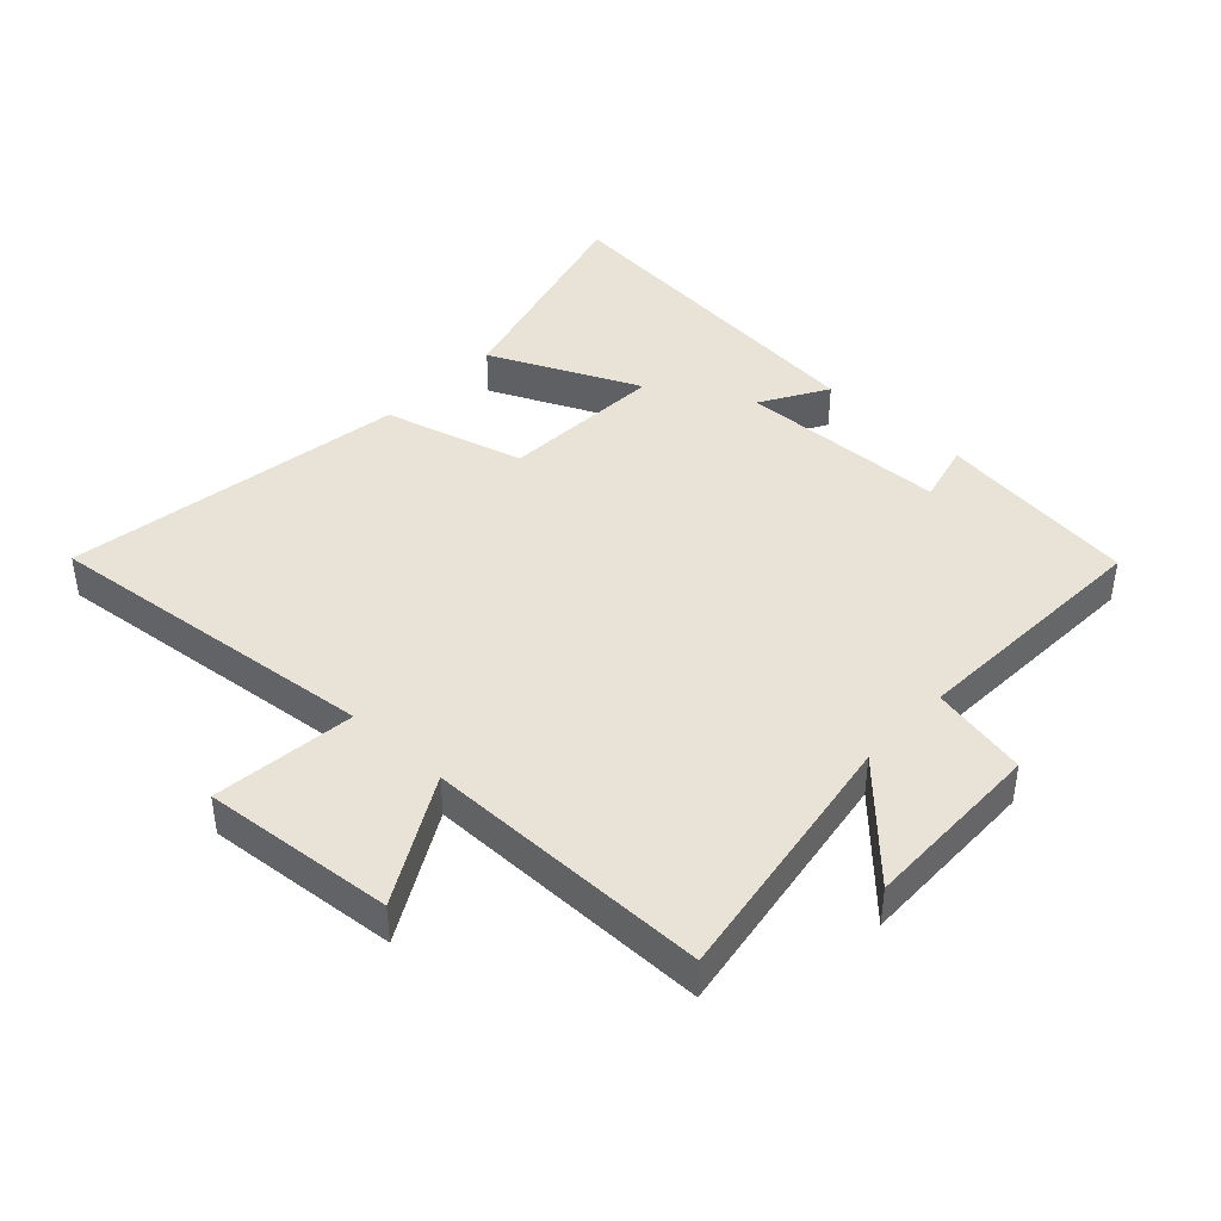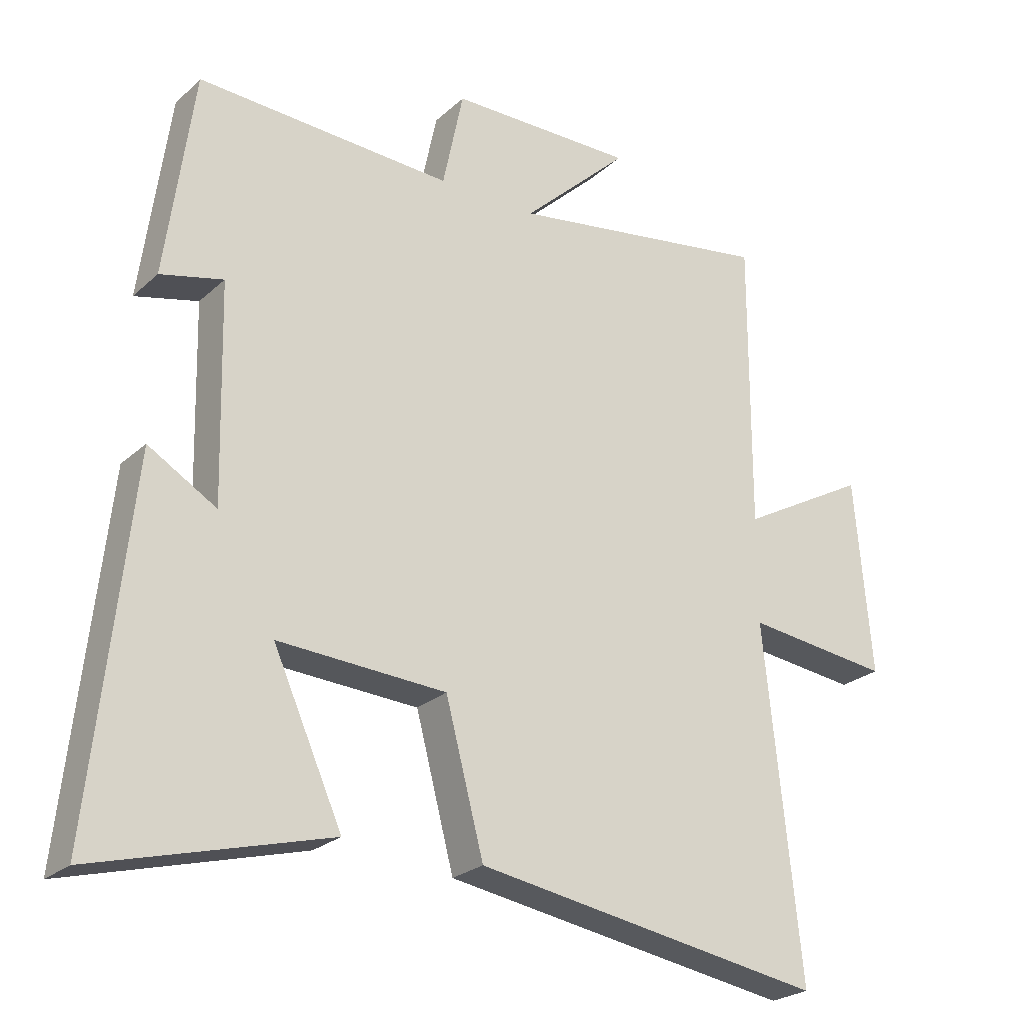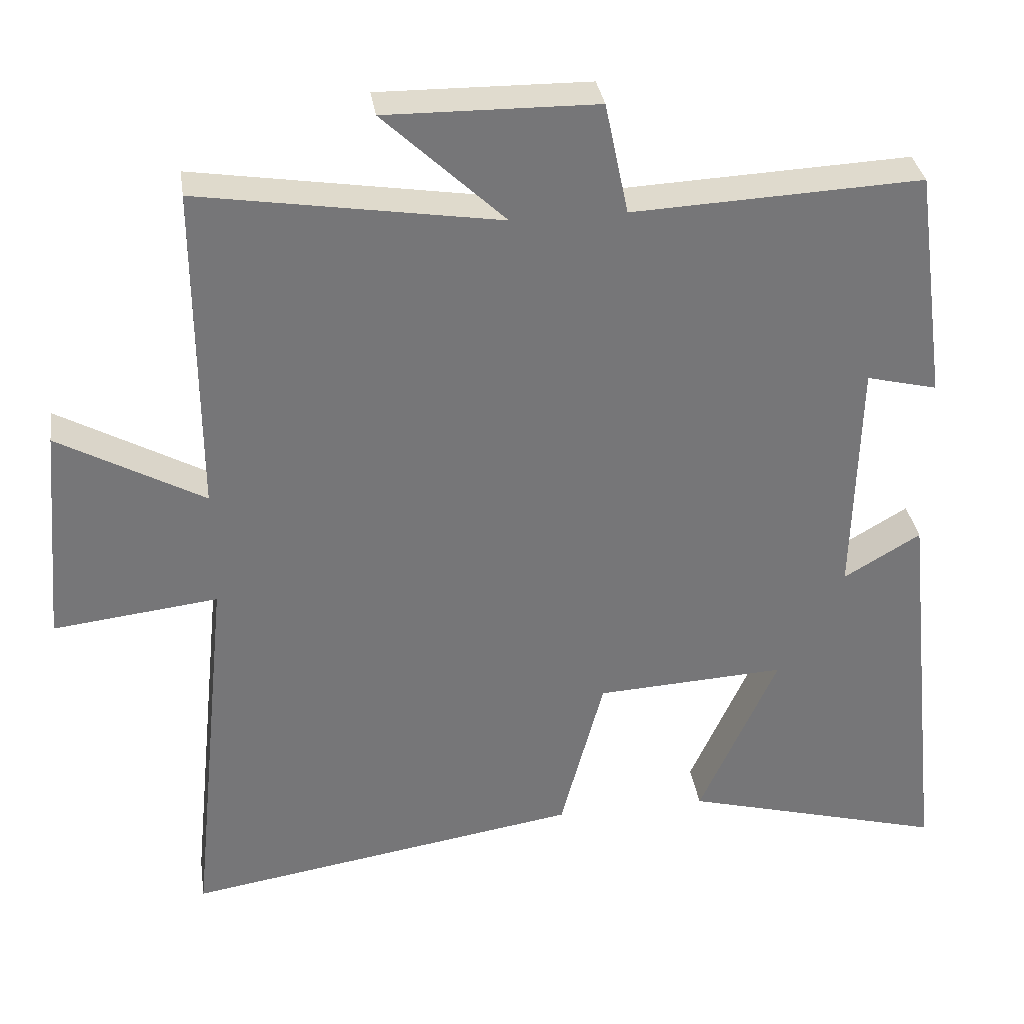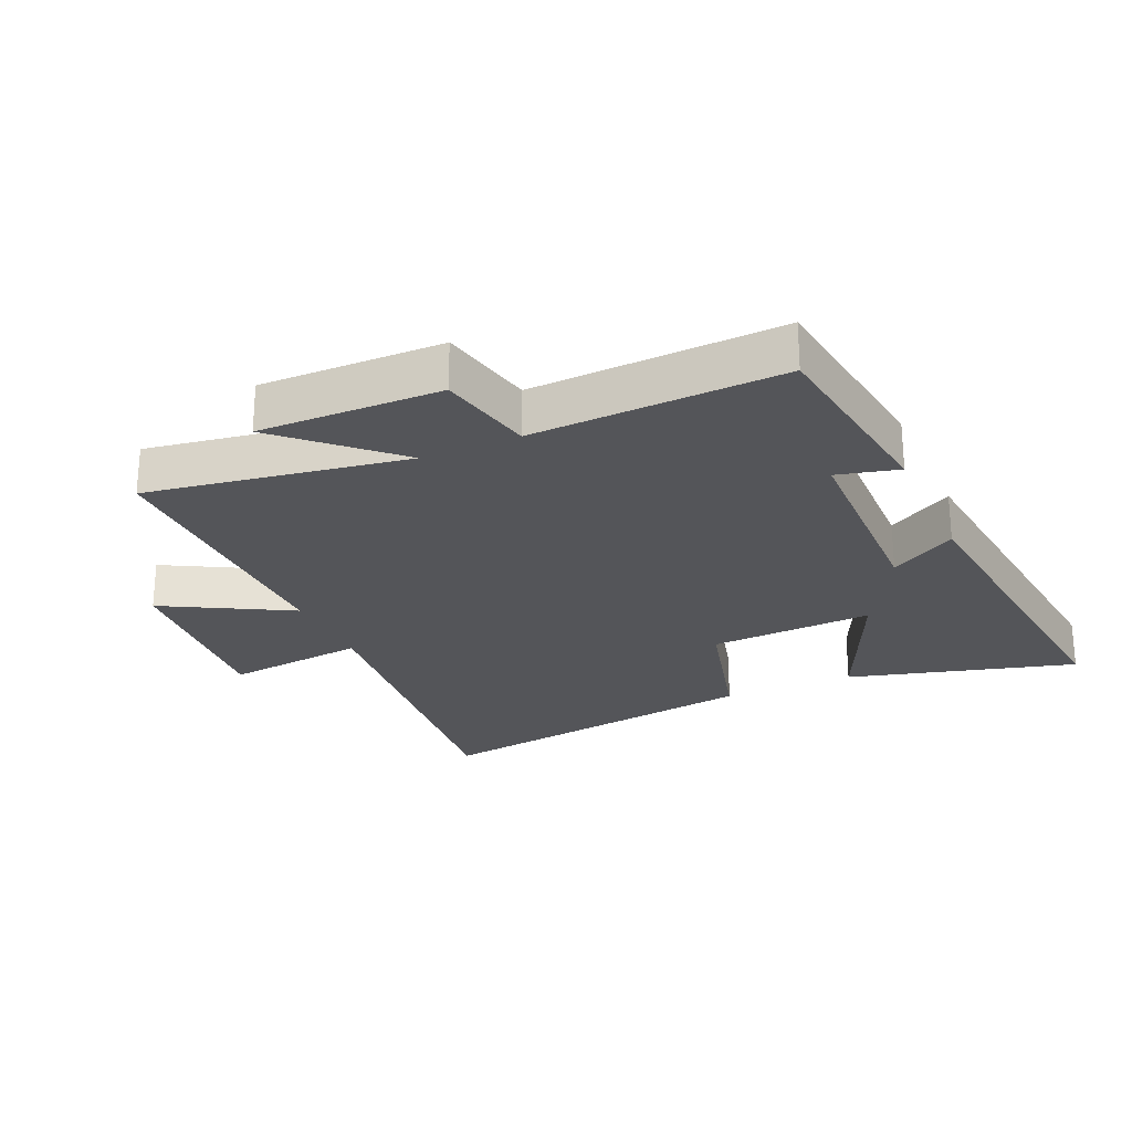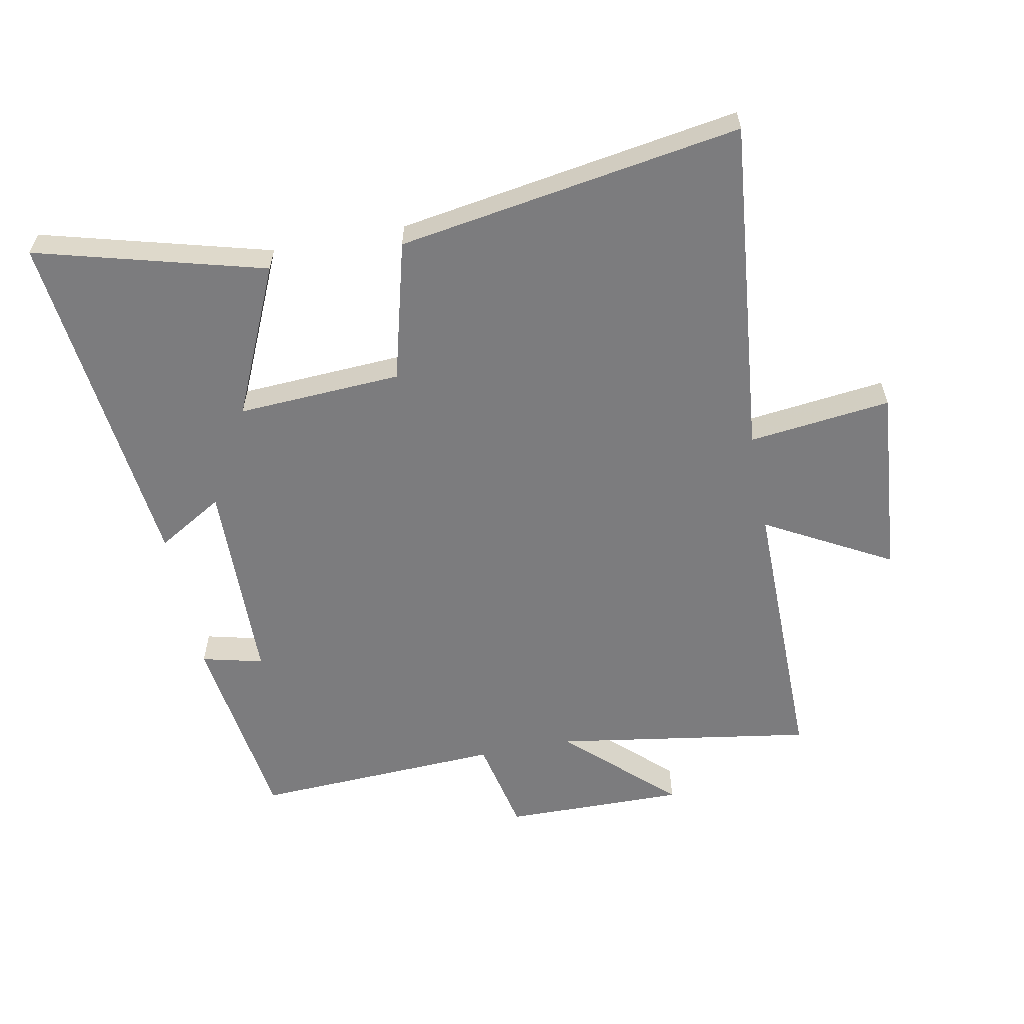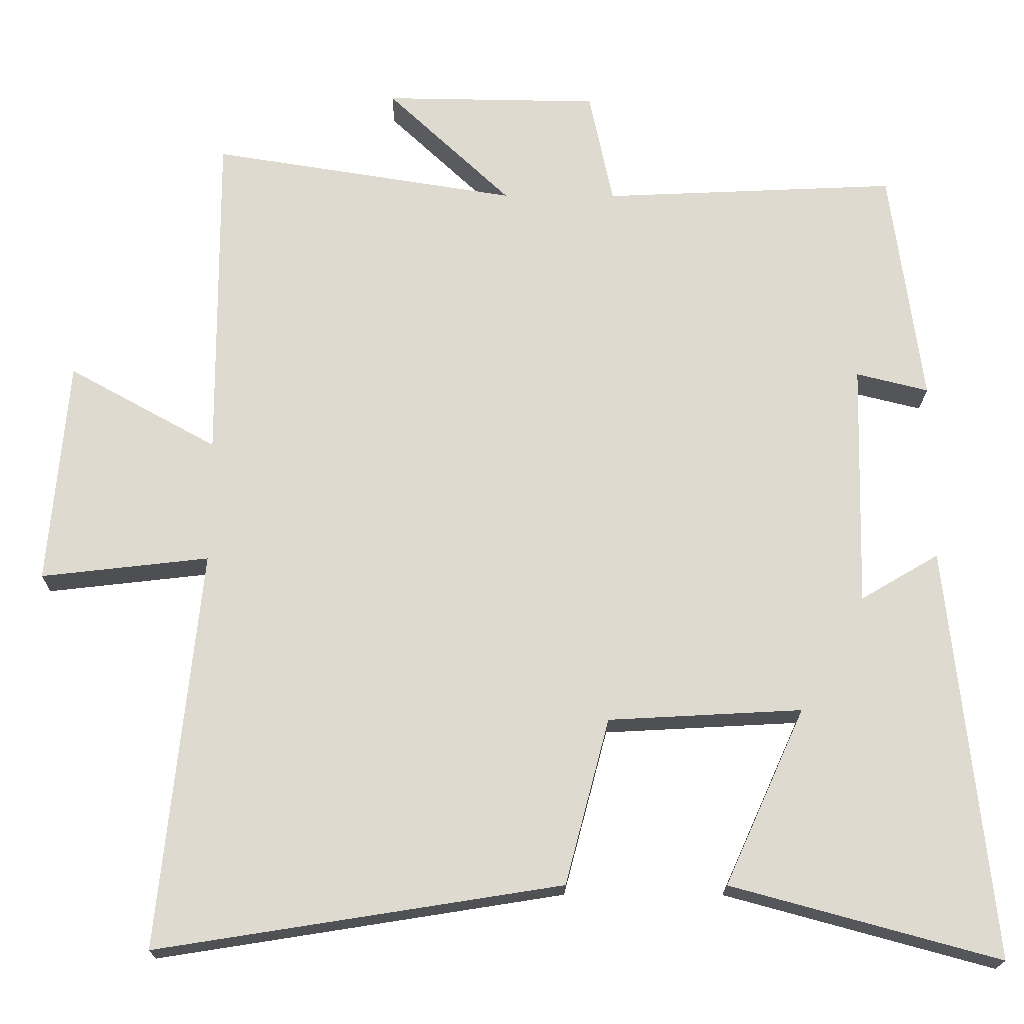
<metadata>
{"format":"obj","ext":"obj","renderer":"f3d","projection":"perspective","resolution":1024,"background":"white","views":[{"elev":41.9,"azim":-47.1,"up":"+Y"},{"elev":-24.7,"azim":144.9,"up":"+Z"},{"elev":33.5,"azim":-8.5,"up":"+Z"},{"elev":-24.7,"azim":24.0,"up":"+Y"},{"elev":-58.9,"azim":-168.9,"up":"+Y"},{"elev":-19.0,"azim":-0.5,"up":"+Z"}]}
</metadata>
<code>
v -0.555 0.07 -0.586
v -0.5 0.07 -0.051
v -0.725 0.07 -0.077
v -0.699 0.07 0.225
v -0.5 0.07 0.115
v -0.502 0.07 0.565
v -0.092 0.07 0.5
v -0.258 0.07 0.657
v 0.03 0.07 0.653
v 0.062 0.07 0.5
v 0.457 0.07 0.518
v 0.5 0.07 0.2
v 0.403 0.07 0.224
v 0.395 0.07 -0.106
v 0.5 0.07 -0.044
v 0.559 0.07 -0.598
v 0.199 0.07 -0.5
v 0.306 0.07 -0.263
v 0.046 0.07 -0.277
v -0.013 0.07 -0.5
v -0.555 0 -0.586
v -0.5 0 -0.051
v -0.725 0 -0.077
v -0.699 0 0.225
v -0.5 0 0.115
v -0.502 0 0.565
v -0.092 0 0.5
v -0.258 0 0.657
v 0.03 0 0.653
v 0.062 0 0.5
v 0.457 0 0.518
v 0.5 0 0.2
v 0.403 0 0.224
v 0.395 0 -0.106
v 0.5 0 -0.044
v 0.559 0 -0.598
v 0.199 0 -0.5
v 0.306 0 -0.263
v 0.046 0 -0.277
v -0.013 0 -0.5
f 19 20 1 2
f 18 19 2
f 16 17 18
f 15 16 18
f 14 15 18
f 13 14 18 2
f 10 11 12 13
f 10 13 2 3
f 7 8 9 10
f 5 6 7
f 5 7 10
f 3 4 5
f 3 5 10
f 22 21 40 39
f 22 39 38
f 38 37 36
f 38 36 35
f 38 35 34
f 22 38 34 33
f 33 32 31 30
f 23 22 33 30
f 30 29 28 27
f 27 26 25
f 30 27 25
f 25 24 23
f 30 25 23
f 1 21 22 2
f 2 22 23 3
f 3 23 24 4
f 4 24 25 5
f 5 25 26 6
f 6 26 27 7
f 7 27 28 8
f 8 28 29 9
f 9 29 30 10
f 10 30 31 11
f 11 31 32 12
f 12 32 33 13
f 13 33 34 14
f 14 34 35 15
f 15 35 36 16
f 16 36 37 17
f 17 37 38 18
f 18 38 39 19
f 19 39 40 20
f 20 40 21 1

</code>
